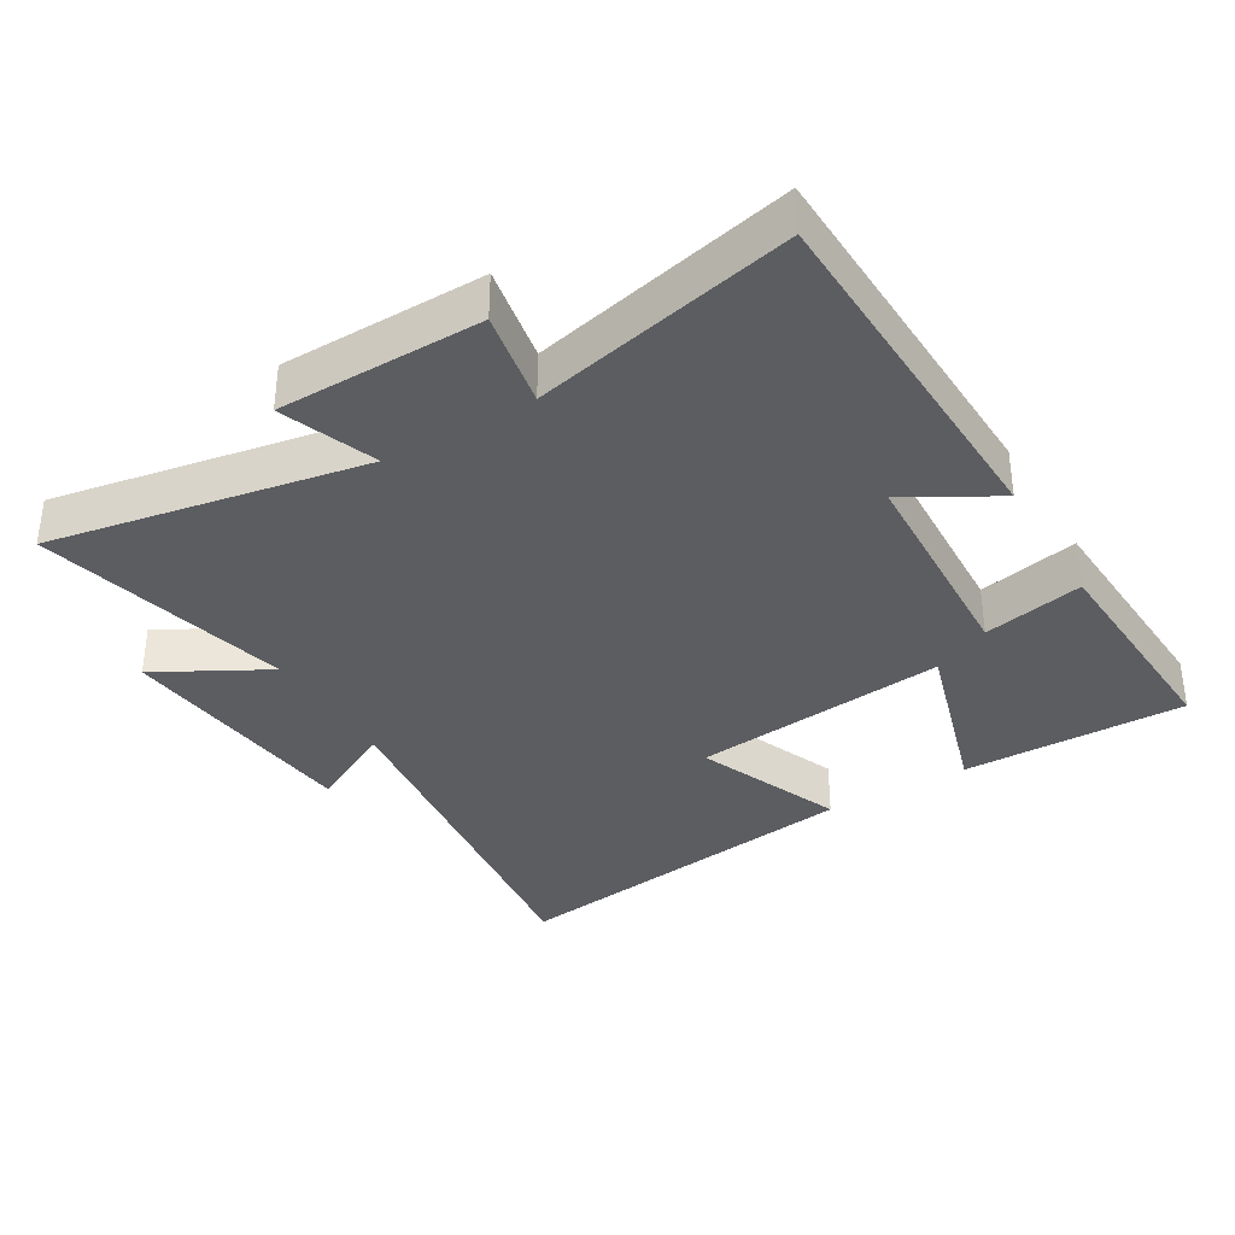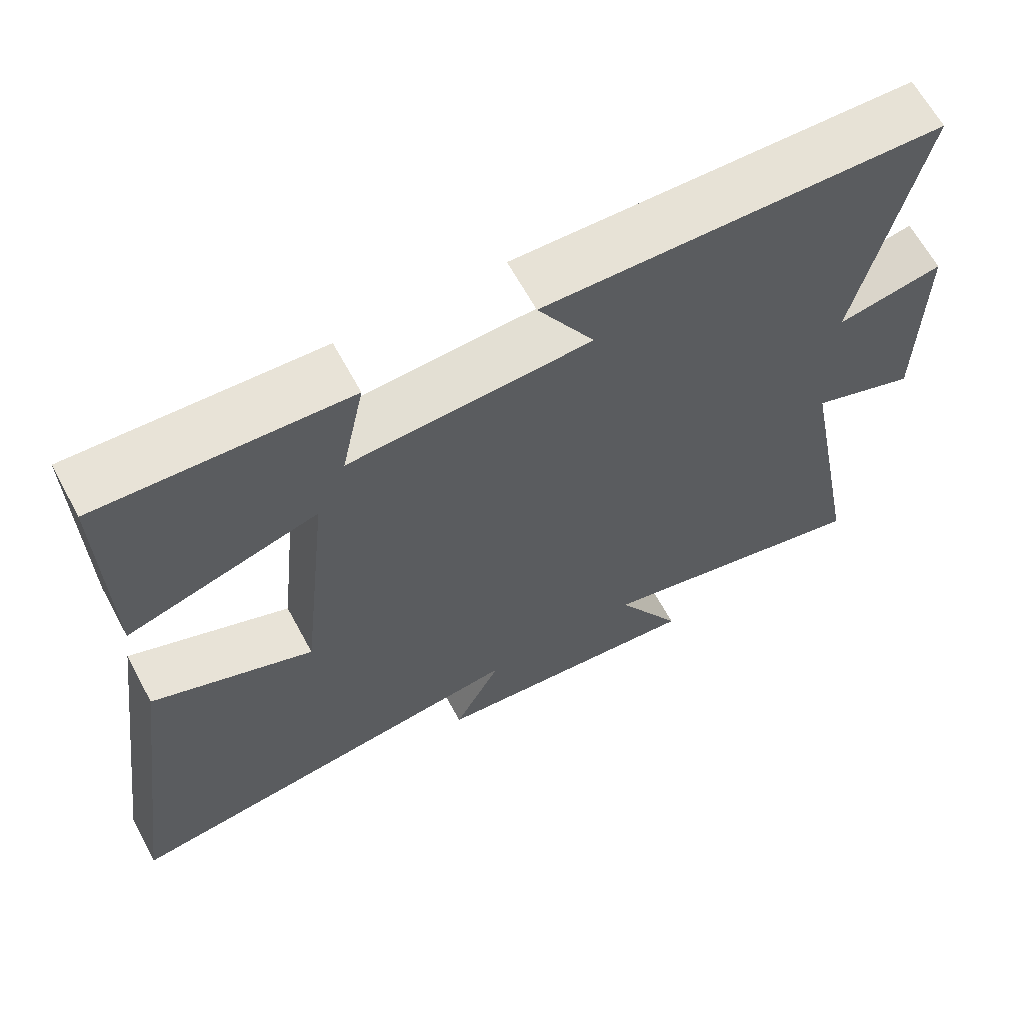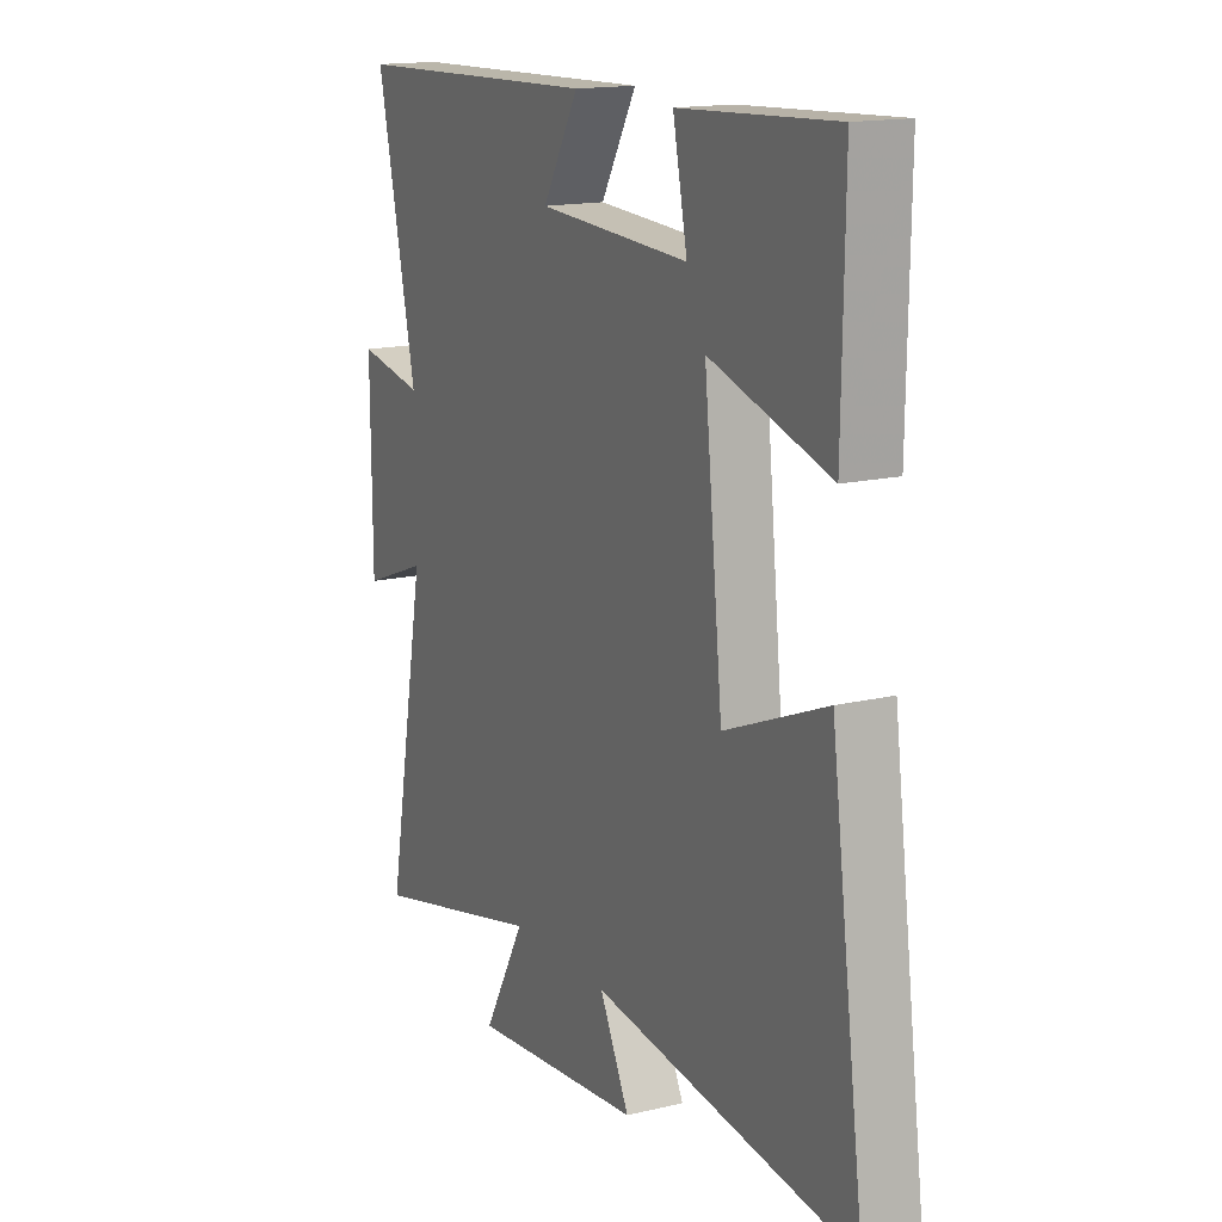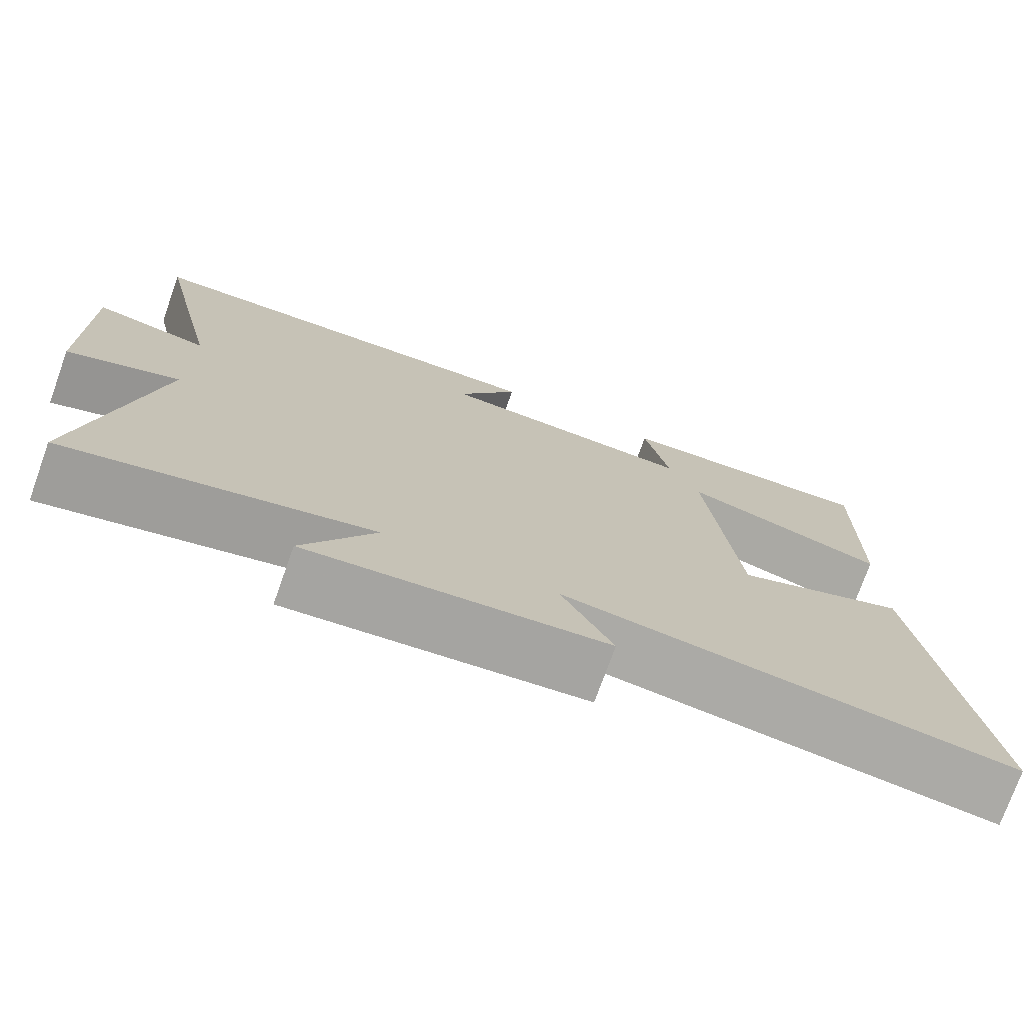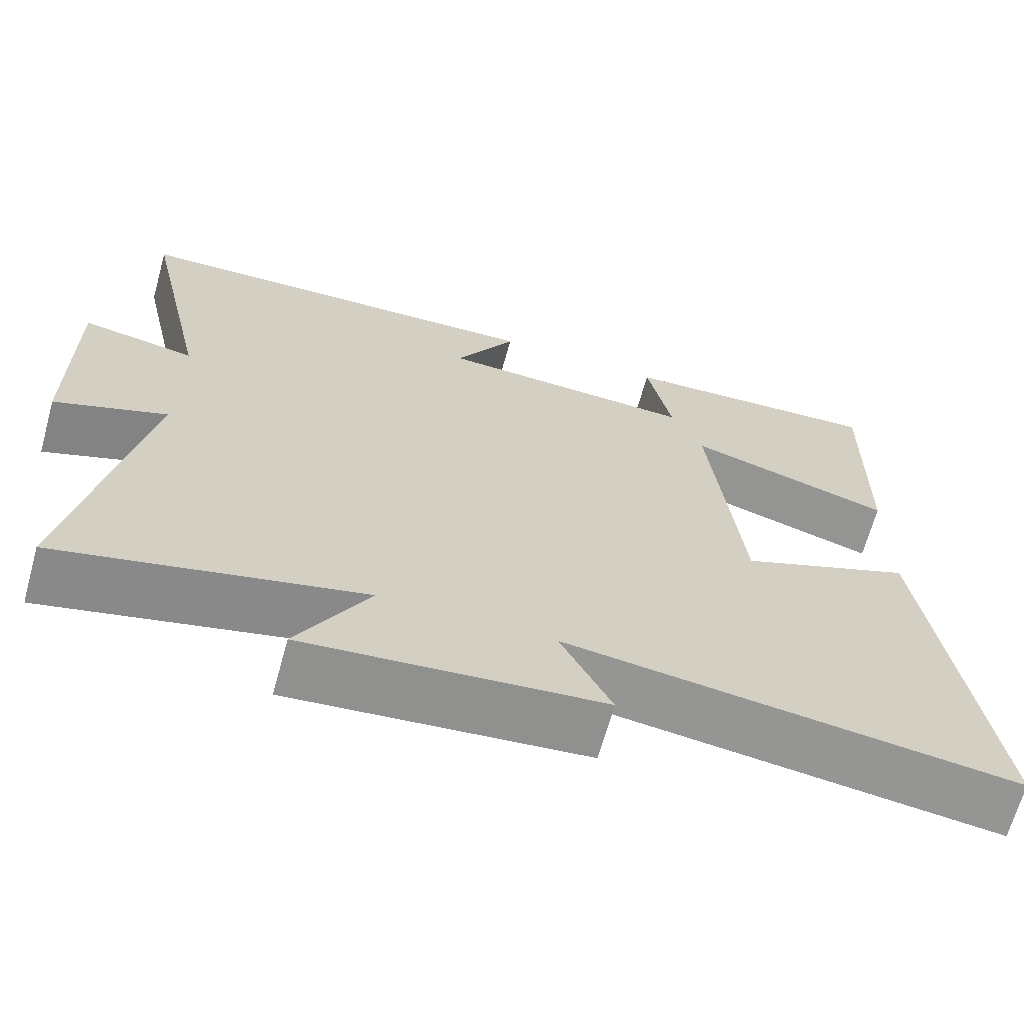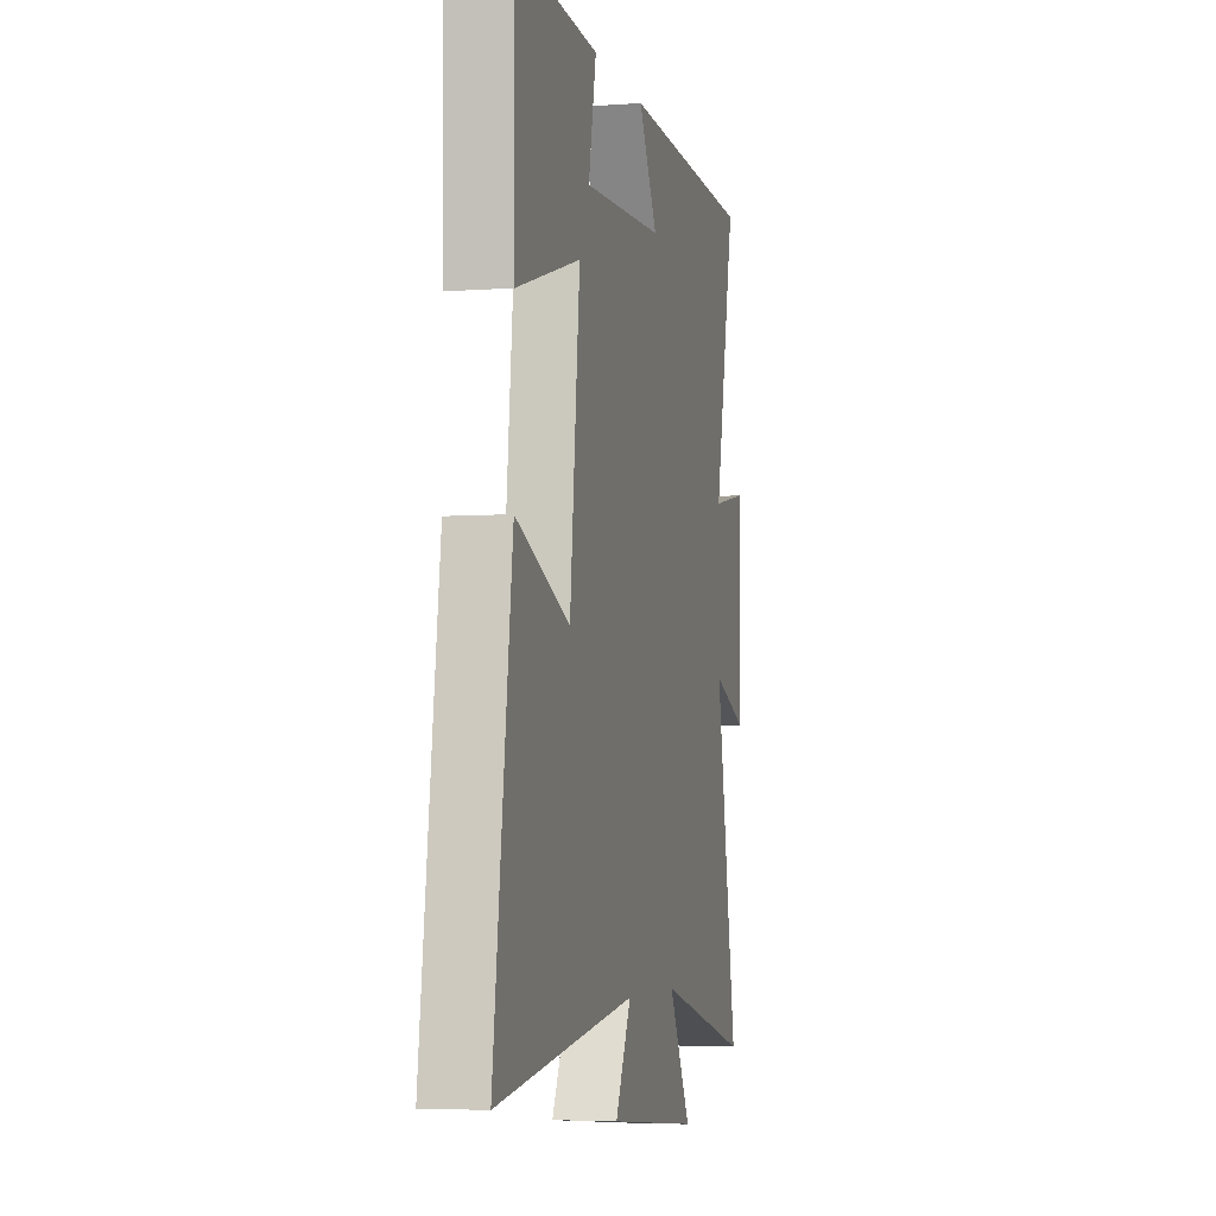
<metadata>
{"format":"obj","ext":"obj","renderer":"f3d","projection":"perspective","resolution":1024,"background":"white","views":[{"elev":-35.5,"azim":-59.1,"up":"+Y"},{"elev":64.5,"azim":151.6,"up":"+Z"},{"elev":15.5,"azim":63.2,"up":"+Z"},{"elev":-74.9,"azim":-19.7,"up":"+Z"},{"elev":-66.7,"azim":-15.5,"up":"+Z"},{"elev":-4.7,"azim":103.2,"up":"+Z"}]}
</metadata>
<code>
v -0.585 0.07 0.483
v -0.047 0.07 0.5
v -0.124 0.07 0.367
v 0.202 0.07 0.351
v 0.171 0.07 0.5
v 0.505 0.07 0.518
v 0.5 0.07 0.186
v 0.242 0.07 0.264
v 0.282 0.07 -0.116
v 0.5 0.07 -0.028
v 0.574 0.07 -0.573
v 0.011 0.07 -0.5
v 0.075 0.07 -0.627
v -0.297 0.07 -0.663
v -0.207 0.07 -0.5
v -0.587 0.07 -0.591
v -0.5 0.07 -0.125
v -0.641 0.07 -0.178
v -0.643 0.07 0.124
v -0.5 0.07 0.097
v -0.585 0 0.483
v -0.047 0 0.5
v -0.124 0 0.367
v 0.202 0 0.351
v 0.171 0 0.5
v 0.505 0 0.518
v 0.5 0 0.186
v 0.242 0 0.264
v 0.282 0 -0.116
v 0.5 0 -0.028
v 0.574 0 -0.573
v 0.011 0 -0.5
v 0.075 0 -0.627
v -0.297 0 -0.663
v -0.207 0 -0.5
v -0.587 0 -0.591
v -0.5 0 -0.125
v -0.641 0 -0.178
v -0.643 0 0.124
v -0.5 0 0.097
f 17 18 19 20
f 15 16 17
f 15 17 20
f 12 13 14 15
f 12 15 20 1
f 9 10 11 12
f 8 9 12 1
f 6 7 8
f 5 6 8
f 4 5 8
f 3 4 8
f 1 2 3
f 1 3 8
f 40 39 38 37
f 37 36 35
f 40 37 35
f 35 34 33 32
f 21 40 35 32
f 32 31 30 29
f 21 32 29 28
f 28 27 26
f 28 26 25
f 28 25 24
f 28 24 23
f 23 22 21
f 28 23 21
f 1 21 22 2
f 2 22 23 3
f 3 23 24 4
f 4 24 25 5
f 5 25 26 6
f 6 26 27 7
f 7 27 28 8
f 8 28 29 9
f 9 29 30 10
f 10 30 31 11
f 11 31 32 12
f 12 32 33 13
f 13 33 34 14
f 14 34 35 15
f 15 35 36 16
f 16 36 37 17
f 17 37 38 18
f 18 38 39 19
f 19 39 40 20
f 20 40 21 1

</code>
